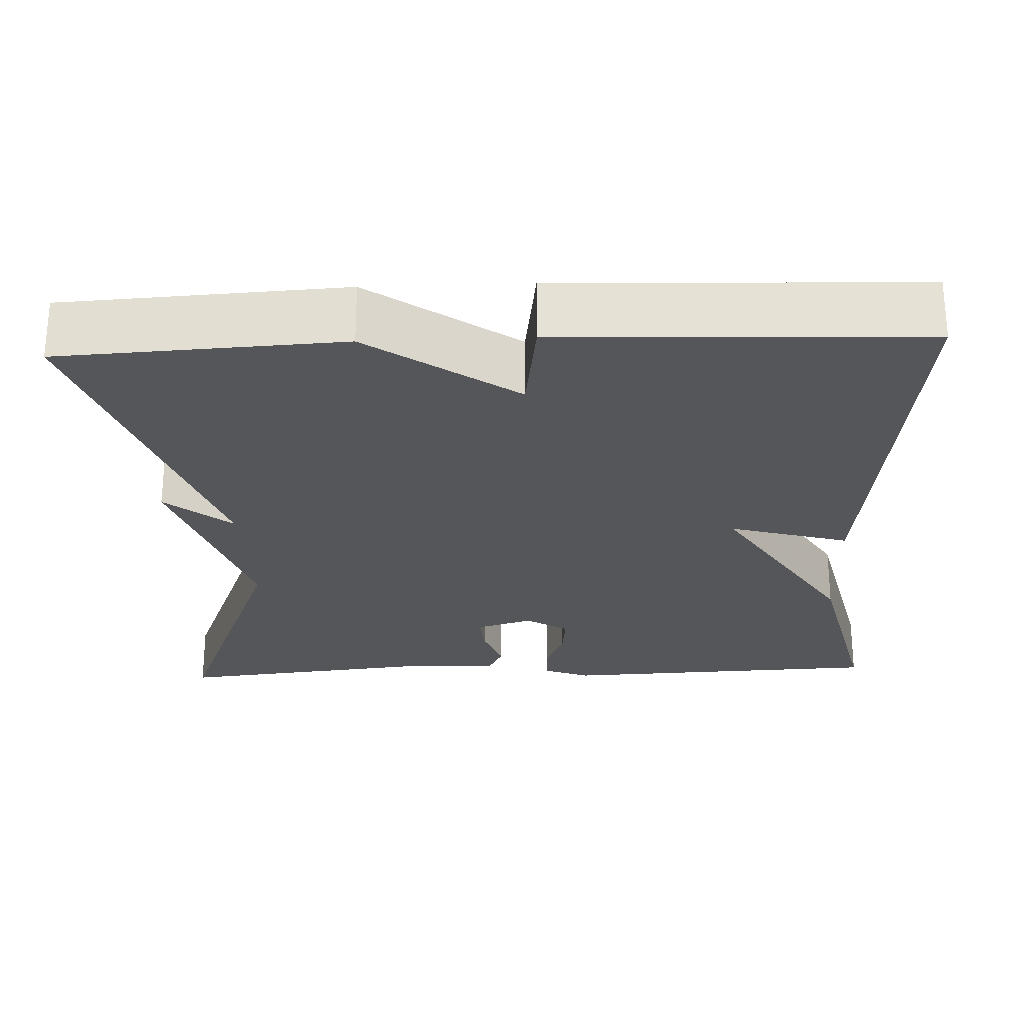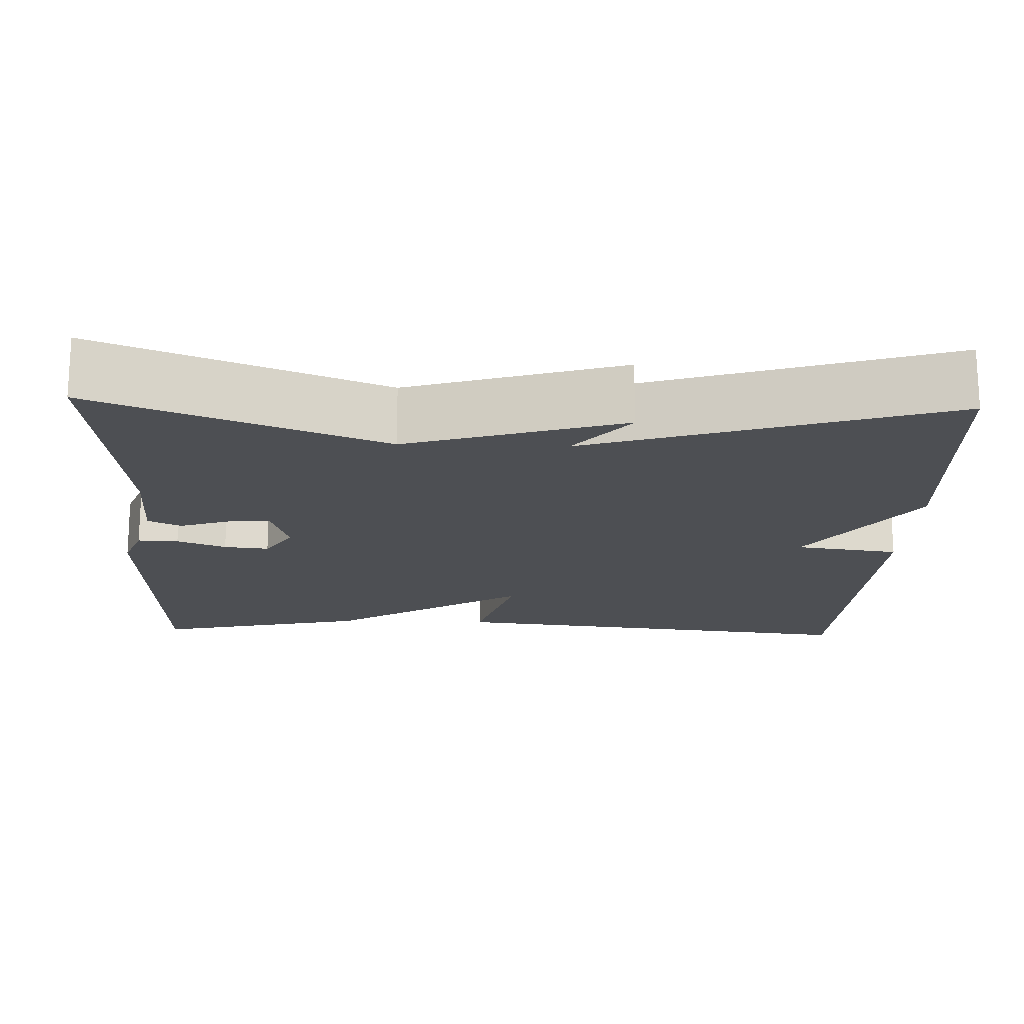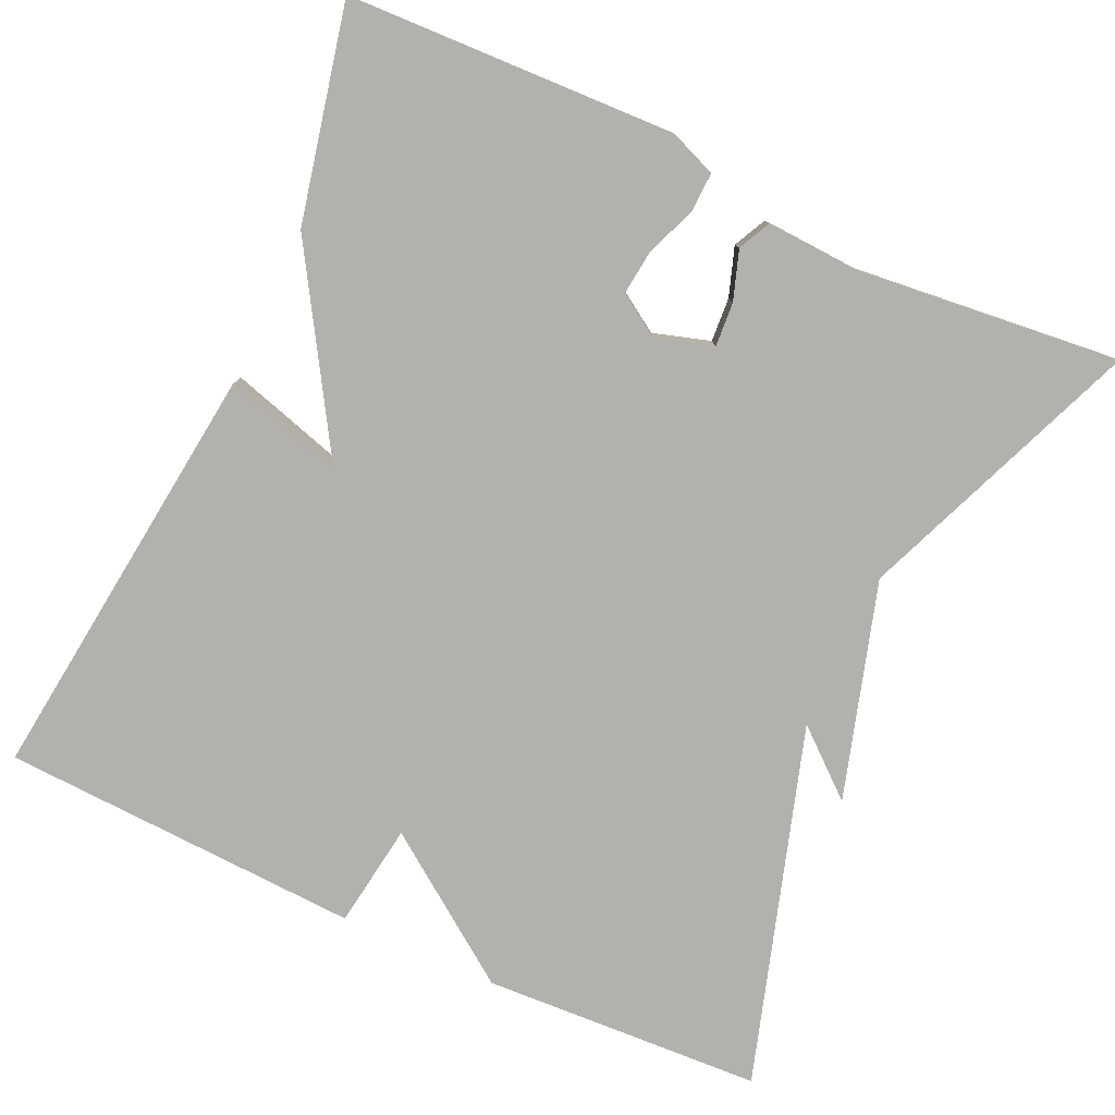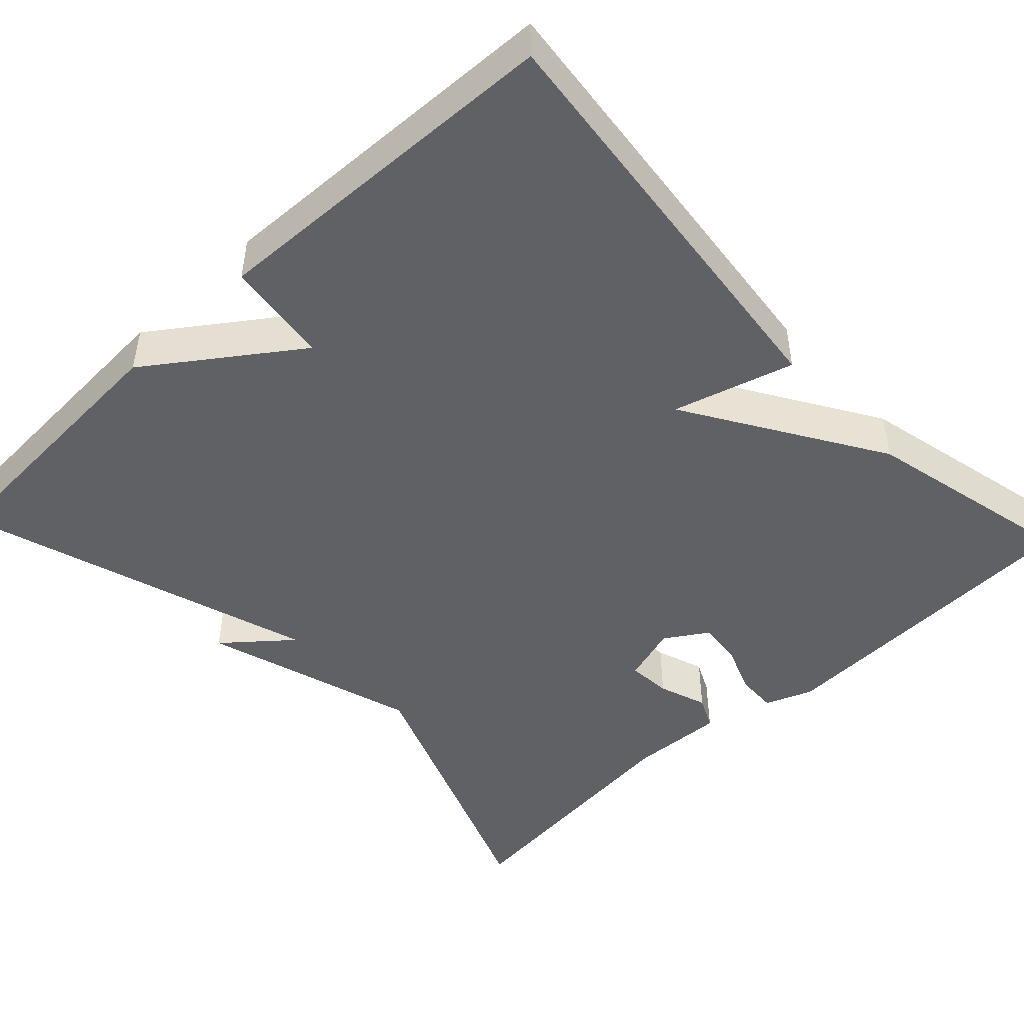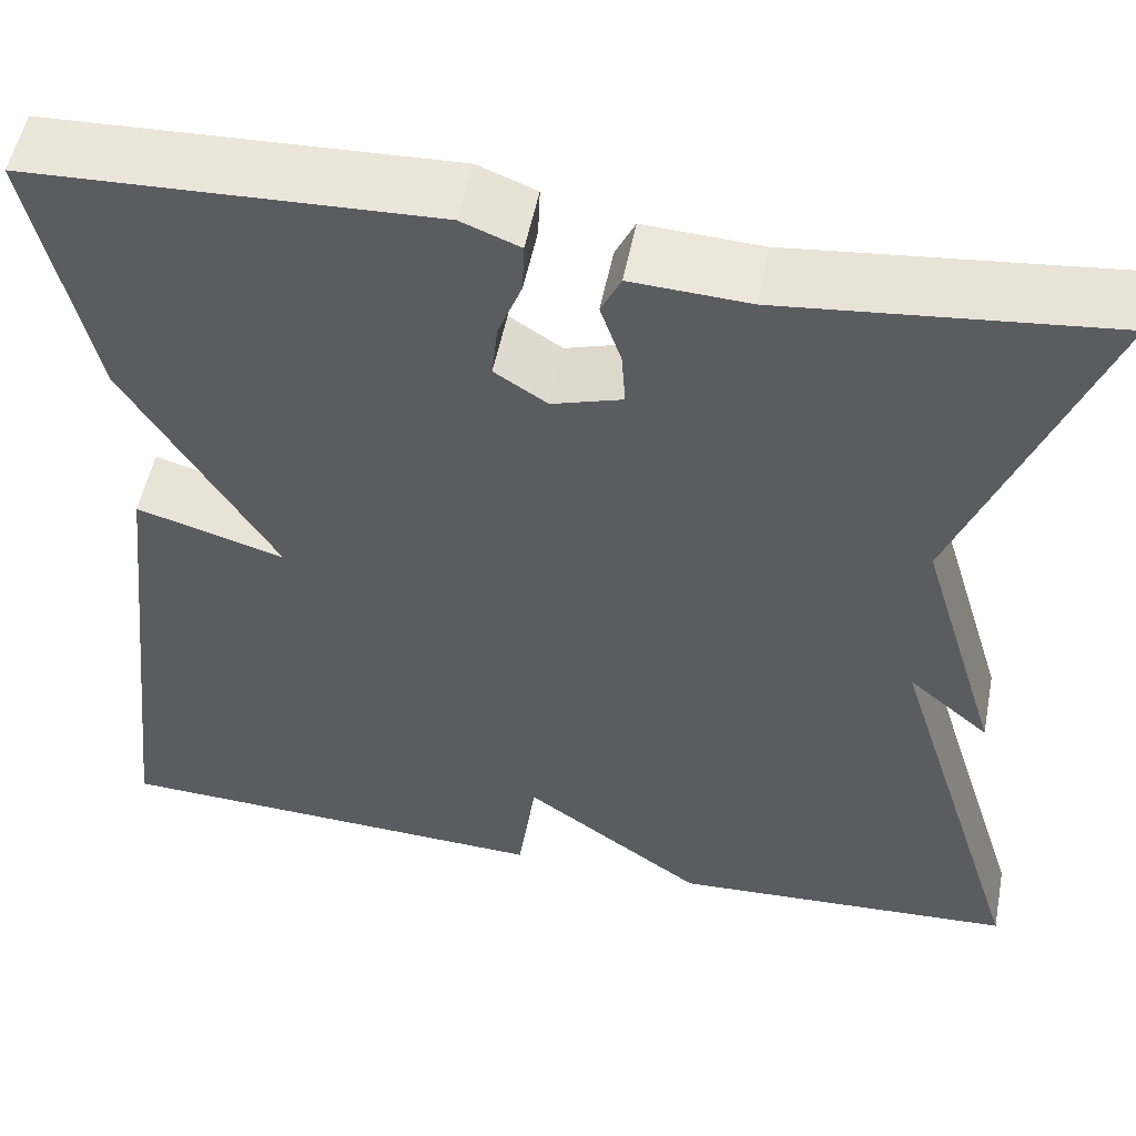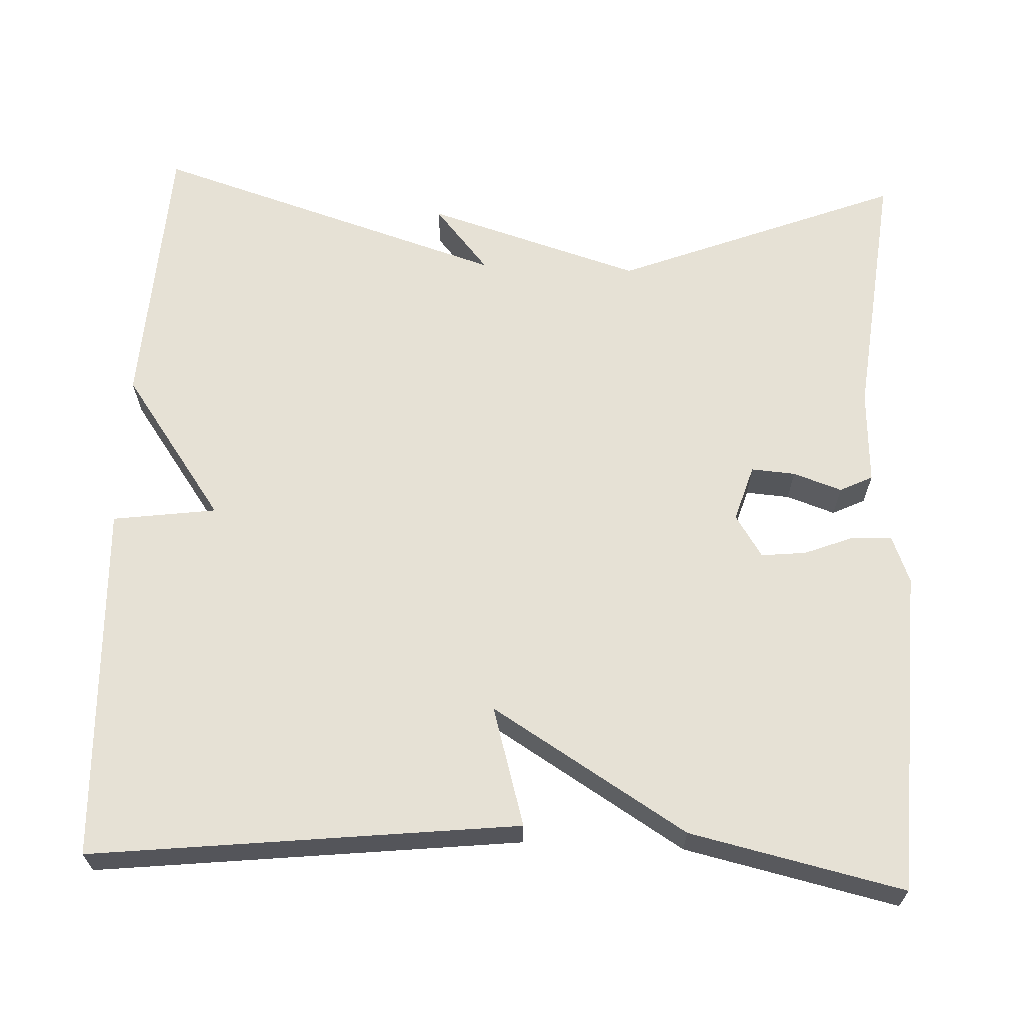
<metadata>
{"format":"obj","ext":"obj","renderer":"f3d","projection":"perspective","resolution":1024,"background":"white","views":[{"elev":-25.4,"azim":-177.5,"up":"+Y"},{"elev":-17.8,"azim":88.0,"up":"+Y"},{"elev":-79.3,"azim":-24.9,"up":"+Y"},{"elev":-47.3,"azim":-136.6,"up":"+Y"},{"elev":52.8,"azim":11.0,"up":"+Z"},{"elev":64.5,"azim":-87.4,"up":"+Y"}]}
</metadata>
<code>
v 0.5 0.07 0.5
v 0.36 0.07 0.145
v 0.442 0.07 -0.124
v 0.36 0.07 -0.055
v 0.5 0.07 -0.5
v 0.15 0.07 -0.519
v -0.032 0.07 -0.389
v -0.05 0.07 -0.519
v -0.5 0.07 -0.5
v -0.44 0.07 0.033
v -0.29 0.07 -0.011
v -0.44 0.07 0.233
v -0.5 0.07 0.5
v -0.091 0.07 0.517
v -0.032 0.07 0.494
v -0.034 0.07 0.443
v -0.058 0.07 0.382
v -0.064 0.07 0.326
v -0.011 0.07 0.292
v 0.06 0.07 0.314
v 0.056 0.07 0.369
v 0.035 0.07 0.43
v 0.055 0.07 0.471
v 0.174 0.07 0.465
v 0.5 0 0.5
v 0.36 0 0.145
v 0.442 0 -0.124
v 0.36 0 -0.055
v 0.5 0 -0.5
v 0.15 0 -0.519
v -0.032 0 -0.389
v -0.05 0 -0.519
v -0.5 0 -0.5
v -0.44 0 0.033
v -0.29 0 -0.011
v -0.44 0 0.233
v -0.5 0 0.5
v -0.091 0 0.517
v -0.032 0 0.494
v -0.034 0 0.443
v -0.058 0 0.382
v -0.064 0 0.326
v -0.011 0 0.292
v 0.06 0 0.314
v 0.056 0 0.369
v 0.035 0 0.43
v 0.055 0 0.471
v 0.174 0 0.465
f 21 22 23 24
f 24 1 2
f 21 24 2
f 20 21 2
f 2 3 4
f 20 2 4
f 19 20 4
f 5 6 7
f 4 5 7
f 19 4 7
f 18 19 7
f 15 16 17
f 14 15 17
f 13 14 17
f 12 13 17
f 11 12 17
f 11 17 18
f 9 10 11
f 8 9 11
f 7 8 11
f 7 11 18
f 48 47 46 45
f 26 25 48
f 26 48 45
f 26 45 44
f 28 27 26
f 28 26 44
f 28 44 43
f 31 30 29
f 31 29 28
f 31 28 43
f 31 43 42
f 41 40 39
f 41 39 38
f 41 38 37
f 41 37 36
f 41 36 35
f 42 41 35
f 35 34 33
f 35 33 32
f 35 32 31
f 42 35 31
f 1 25 26 2
f 2 26 27 3
f 3 27 28 4
f 4 28 29 5
f 5 29 30 6
f 6 30 31 7
f 7 31 32 8
f 8 32 33 9
f 9 33 34 10
f 10 34 35 11
f 11 35 36 12
f 12 36 37 13
f 13 37 38 14
f 14 38 39 15
f 15 39 40 16
f 16 40 41 17
f 17 41 42 18
f 18 42 43 19
f 19 43 44 20
f 20 44 45 21
f 21 45 46 22
f 22 46 47 23
f 23 47 48 24
f 24 48 25 1

</code>
